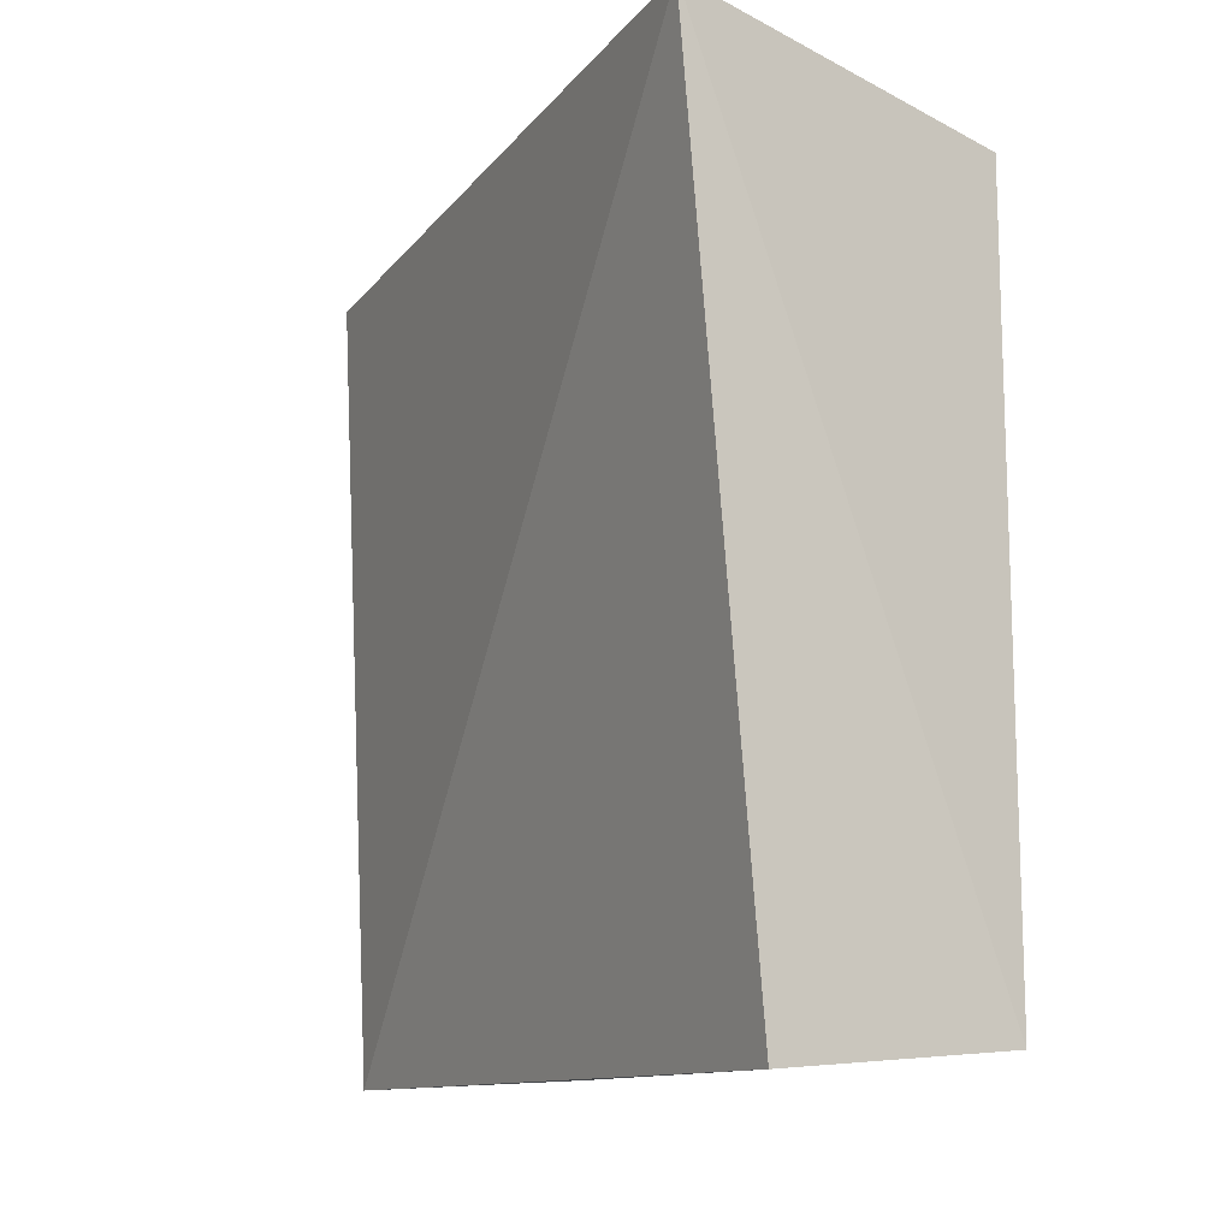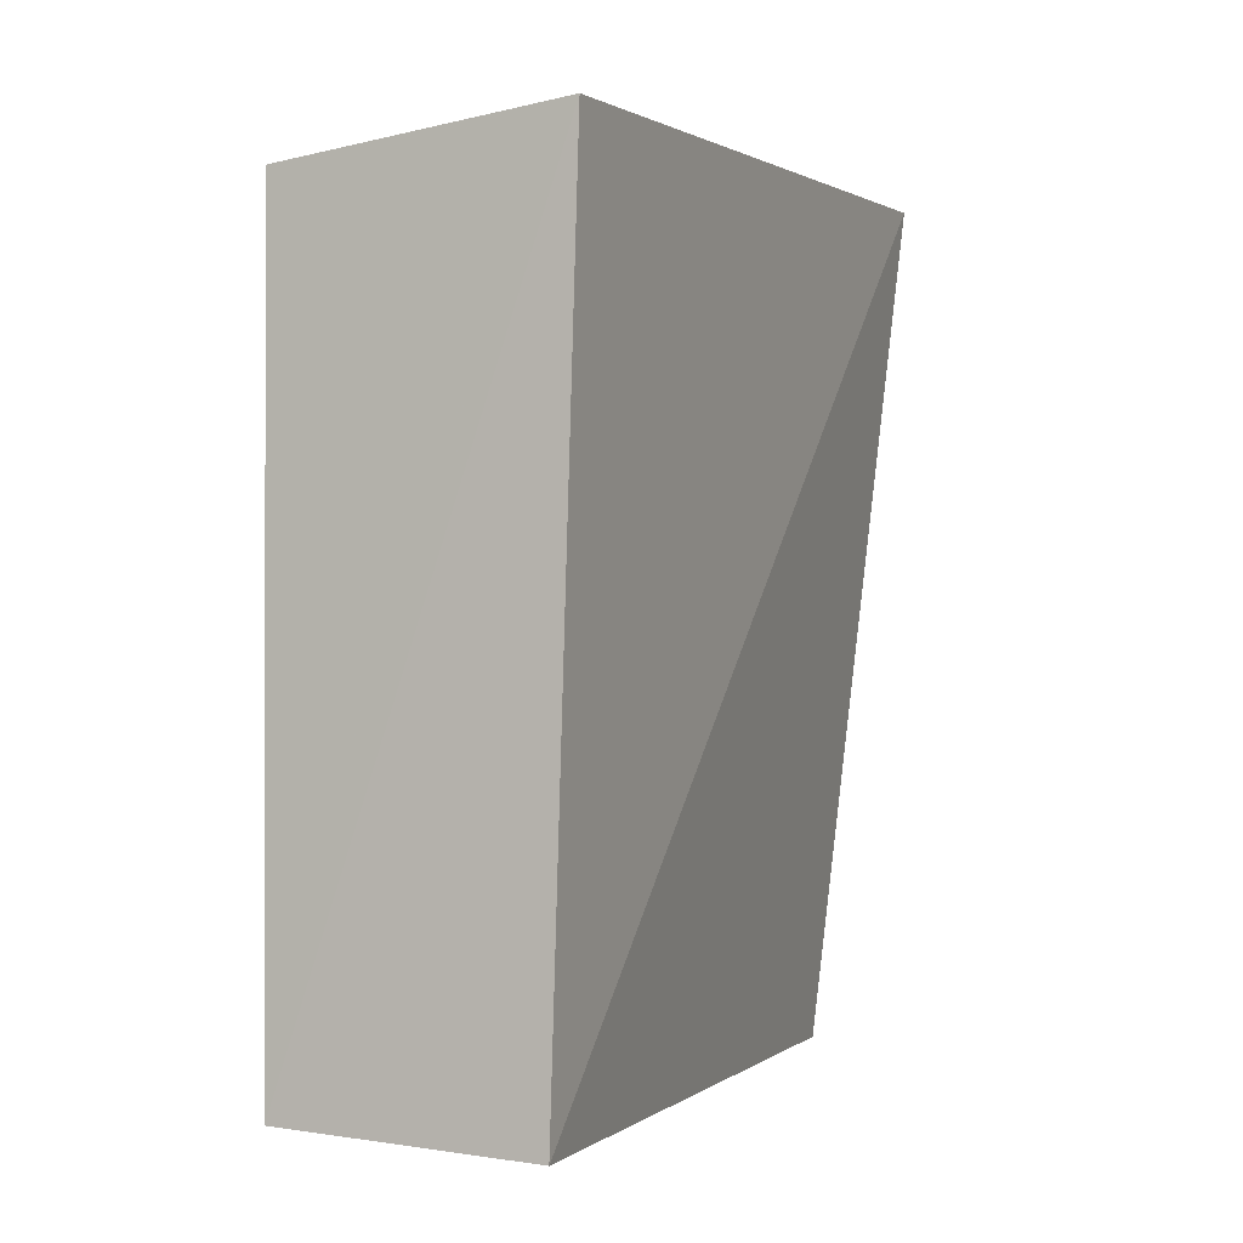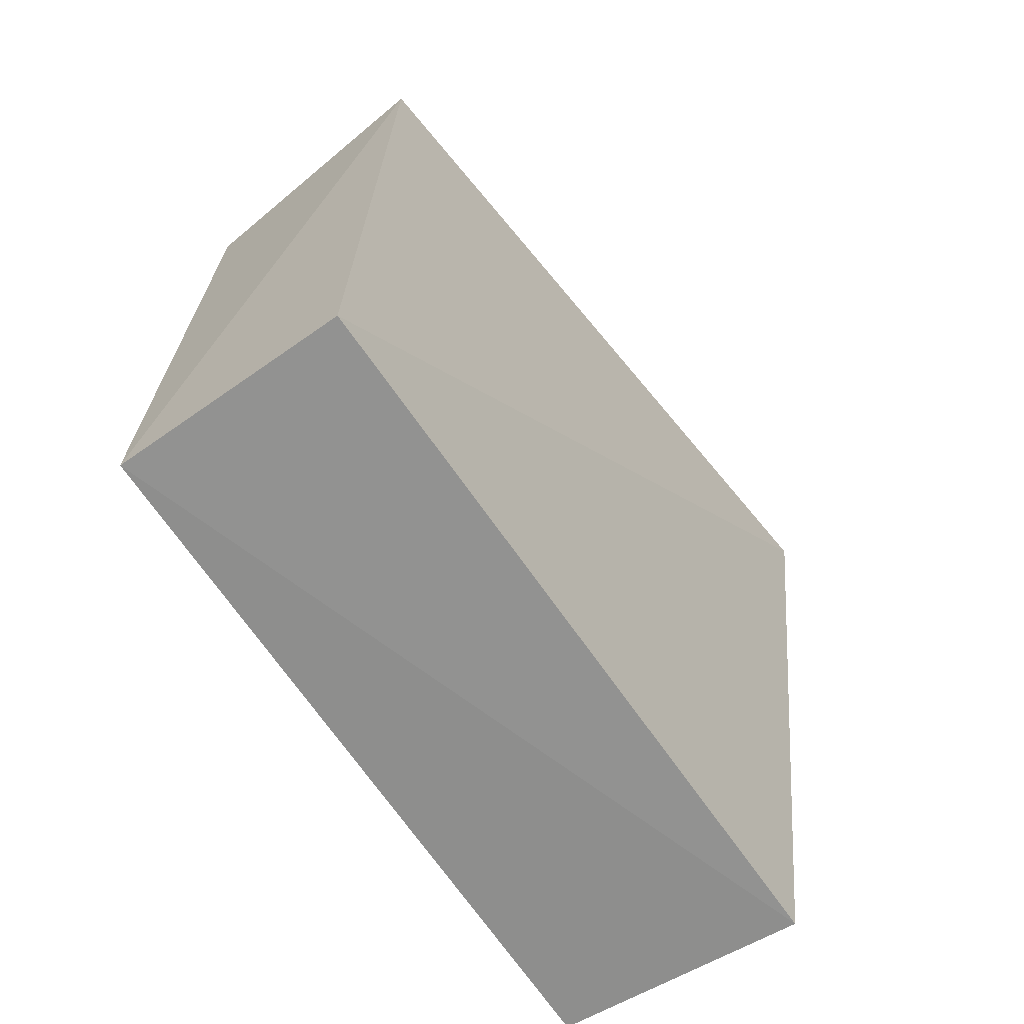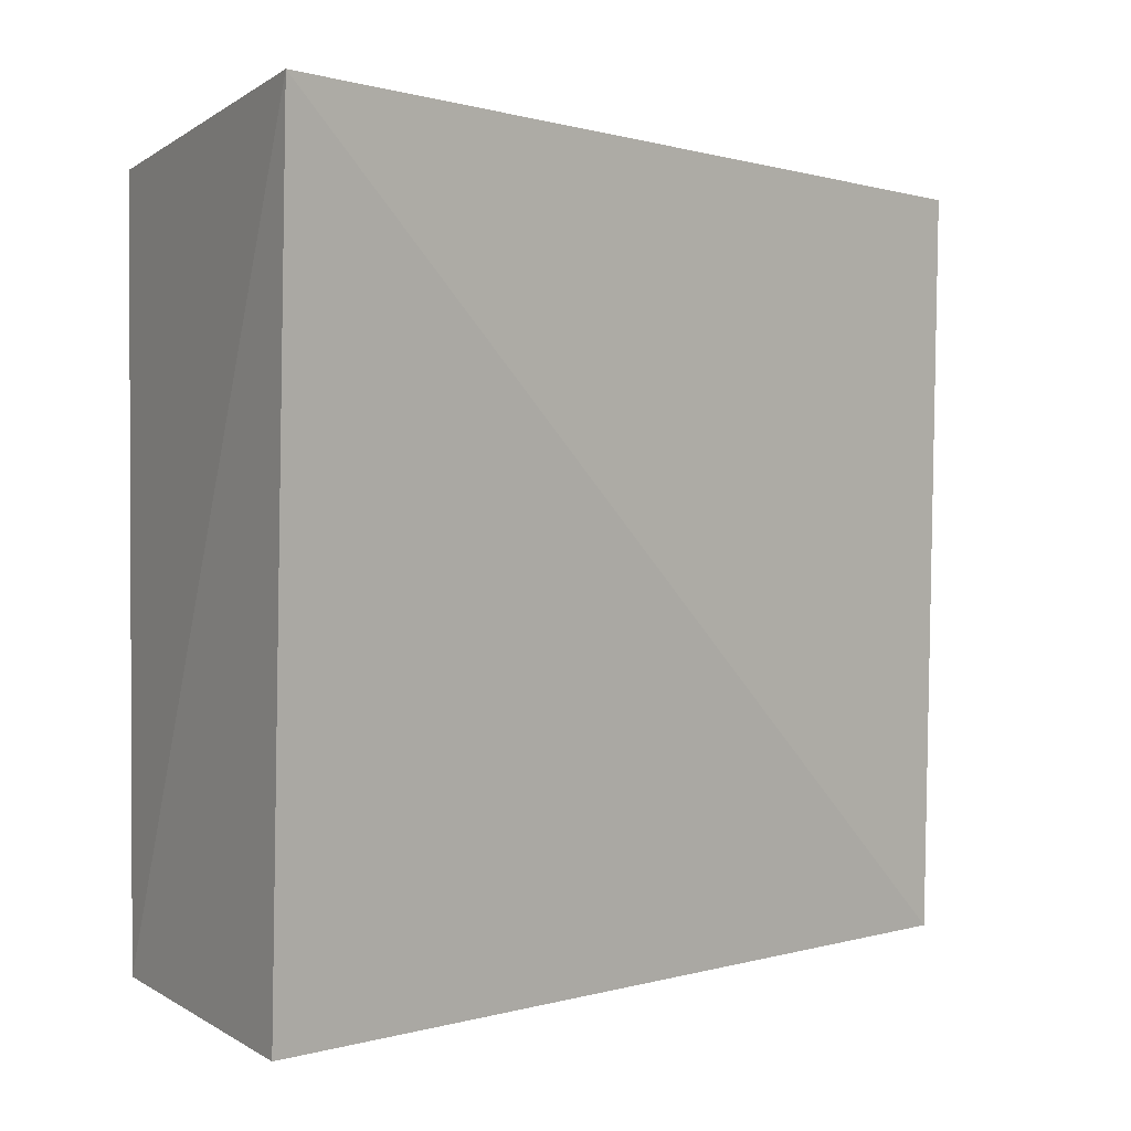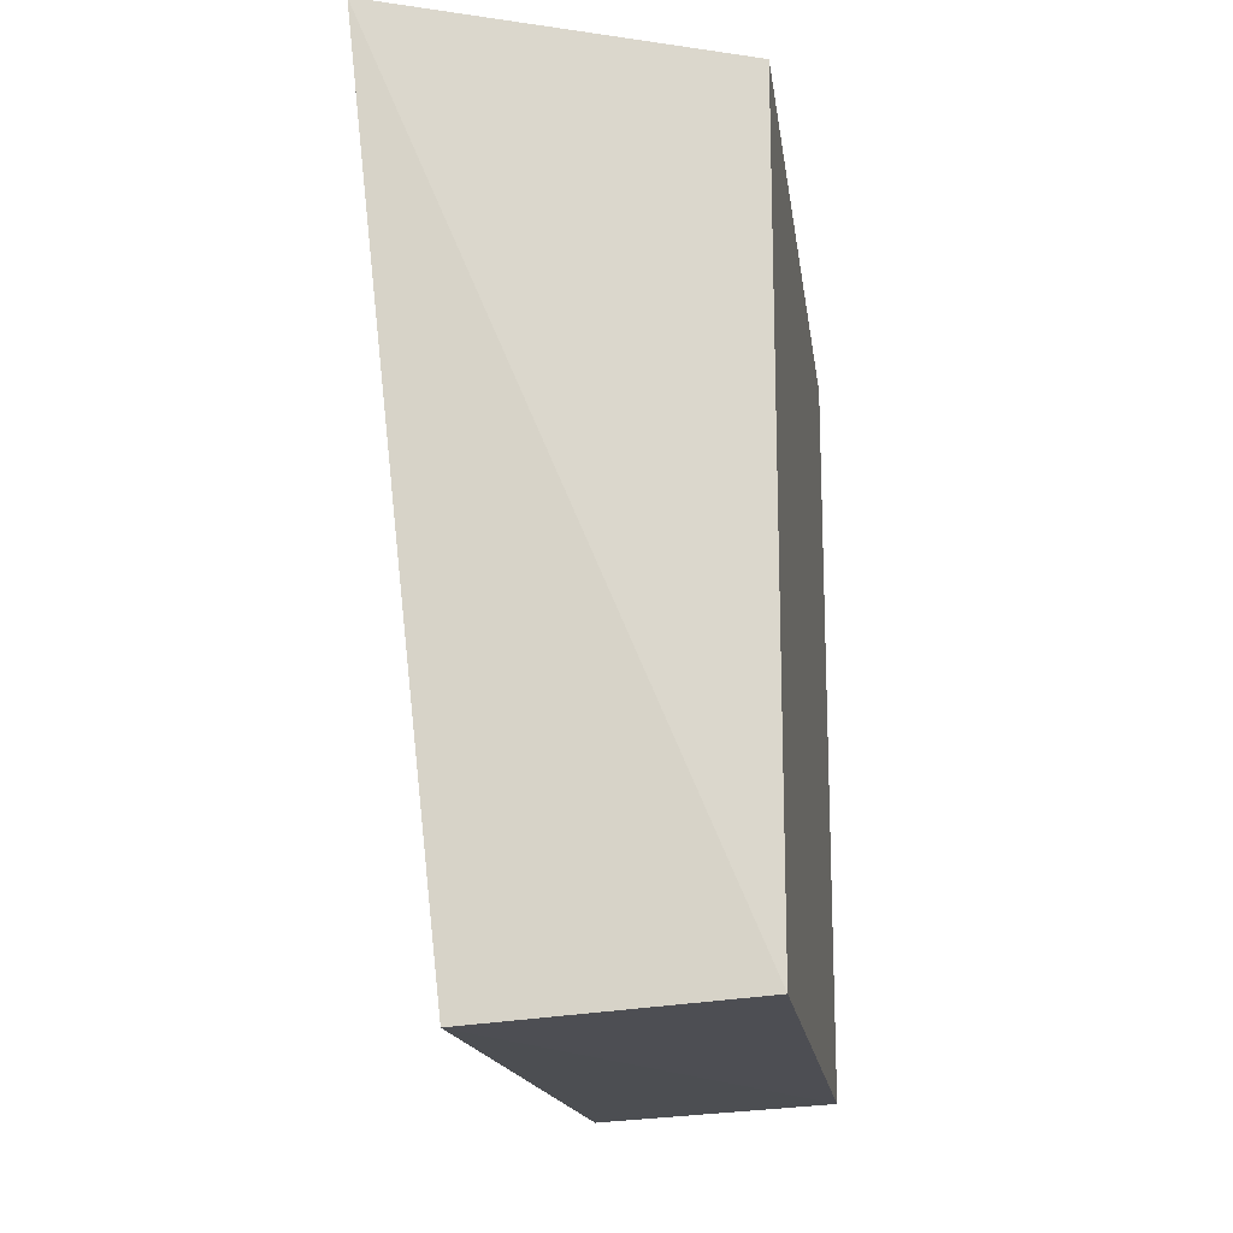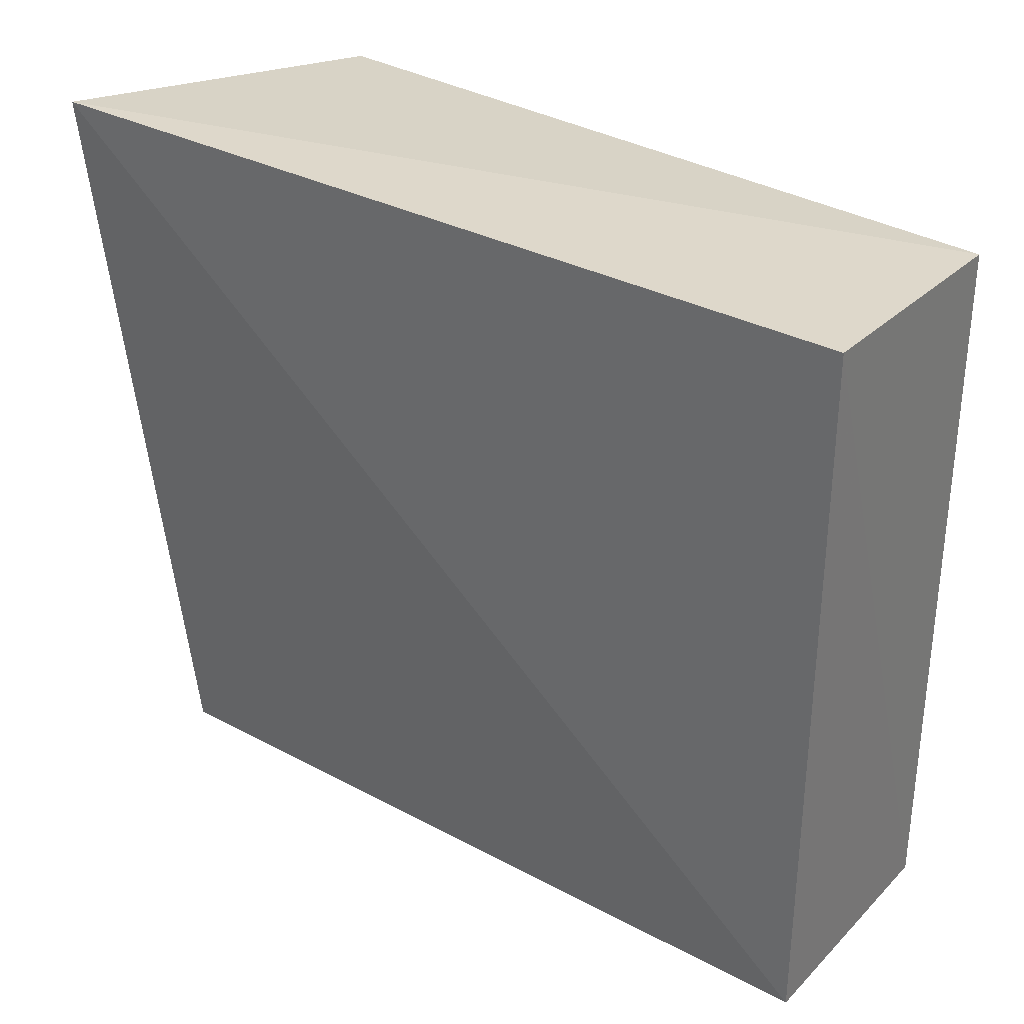
<metadata>
{"format":"obj","ext":"obj","renderer":"f3d","projection":"perspective","resolution":1024,"background":"white","views":[{"elev":-12.6,"azim":-30.3,"up":"+Y"},{"elev":-0.6,"azim":-160.8,"up":"+Y"},{"elev":-68.2,"azim":-145.9,"up":"+Y"},{"elev":1.4,"azim":-130.0,"up":"+Z"},{"elev":-17.2,"azim":7.6,"up":"+Y"},{"elev":32.1,"azim":-49.7,"up":"+Z"}]}
</metadata>
<code>
v -0.1223 -0.1491 0.007576
v -0.1223 -0.1491 -0.2348
v -0.1223 0.1085 0.007576
v -0.2389 0.1299 0.01987
v -0.2081 -0.1562 0.01128
v -0.2151 0.1194 -0.2431
v -0.1223 0.1085 -0.2348
v -0.2047 -0.1539 -0.2371
f 1 2 3
f 1 3 4
f 5 2 1
f 5 1 4
f 7 3 2
f 7 2 6
f 7 6 4
f 7 4 3
f 8 5 4
f 8 4 6
f 8 6 2
f 8 2 5

</code>
